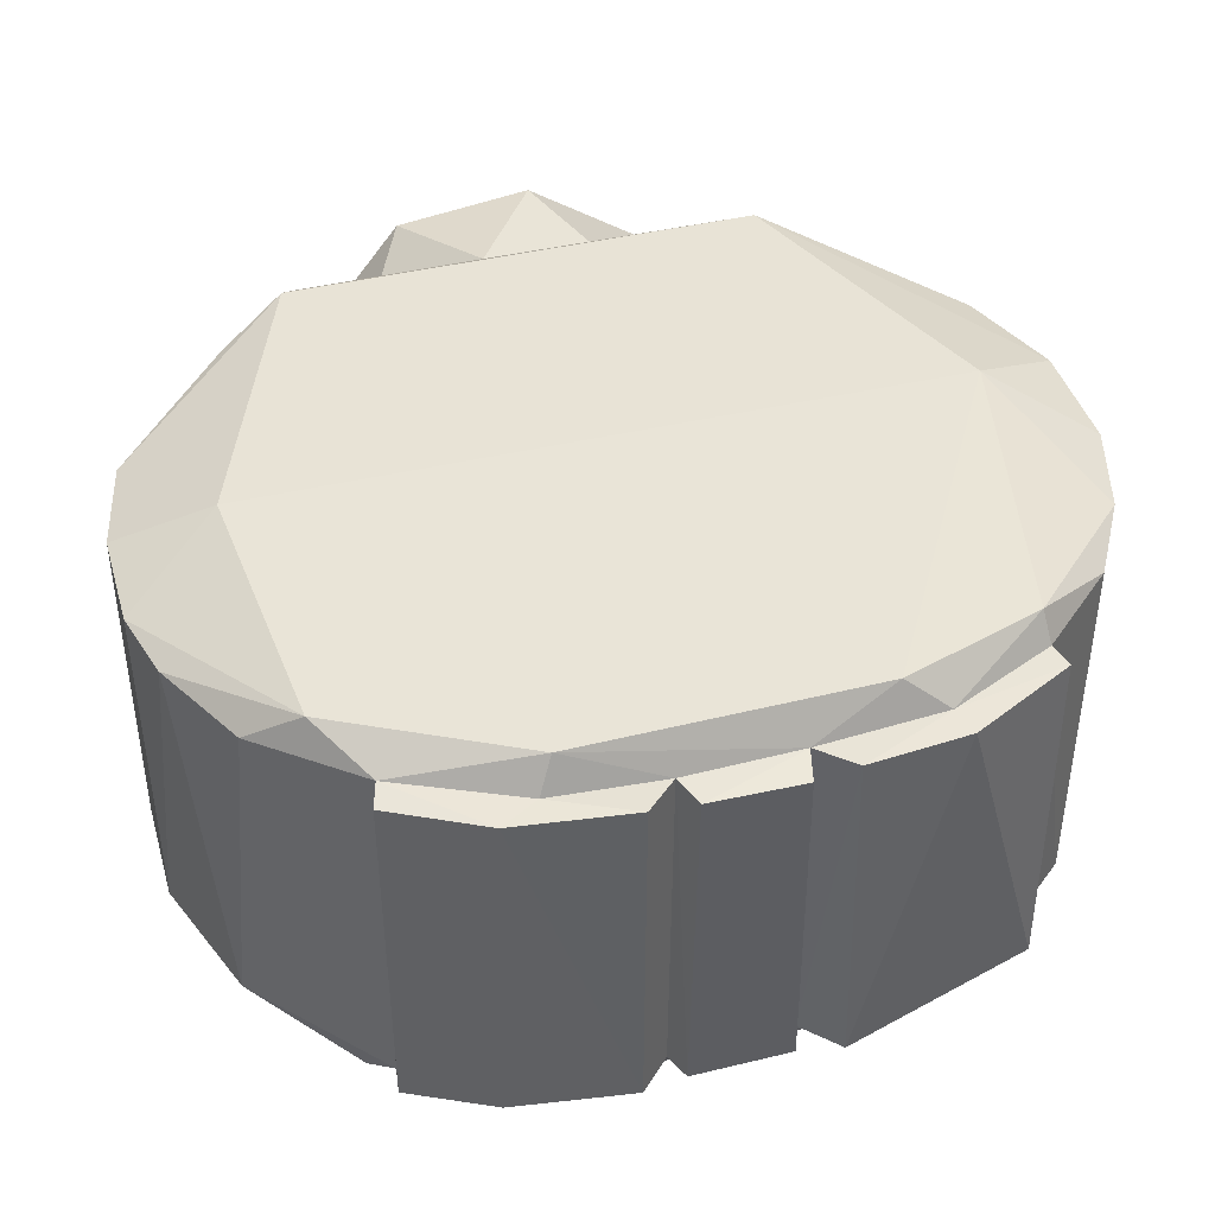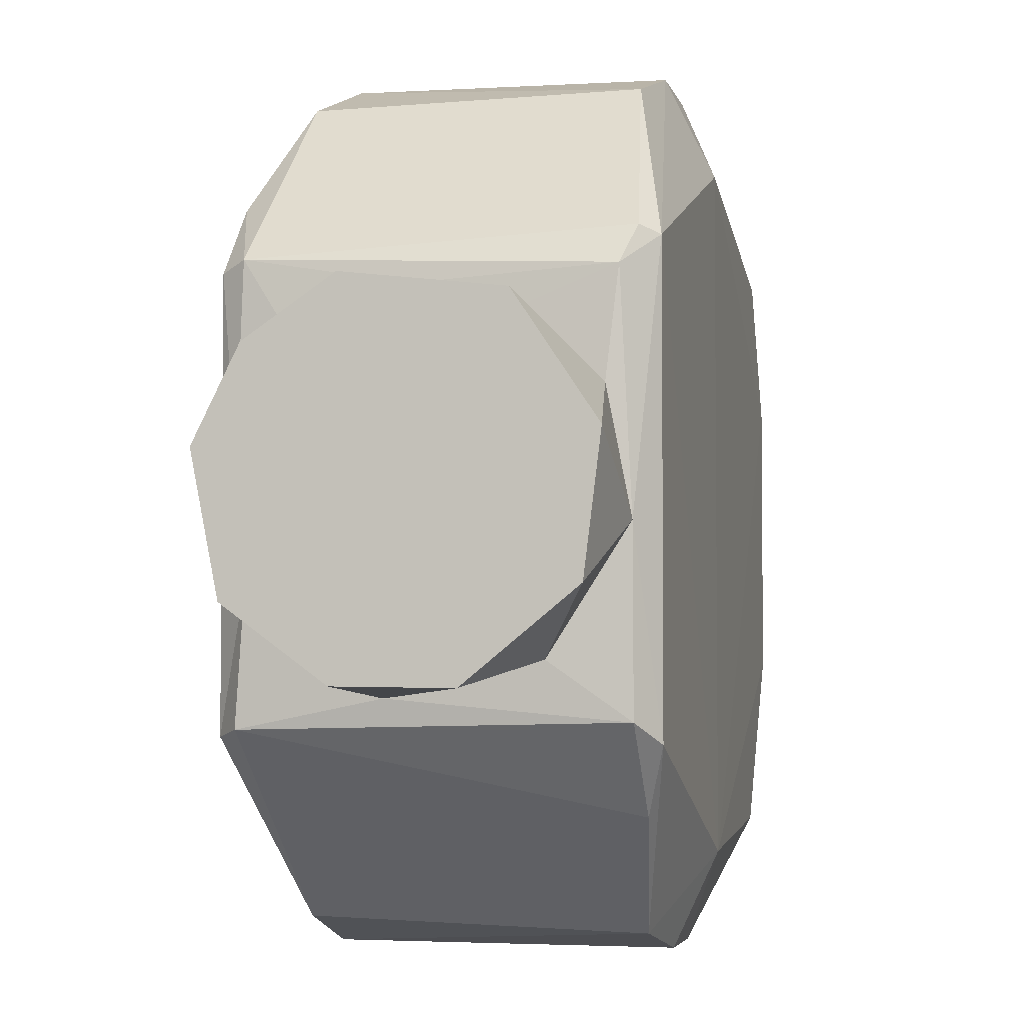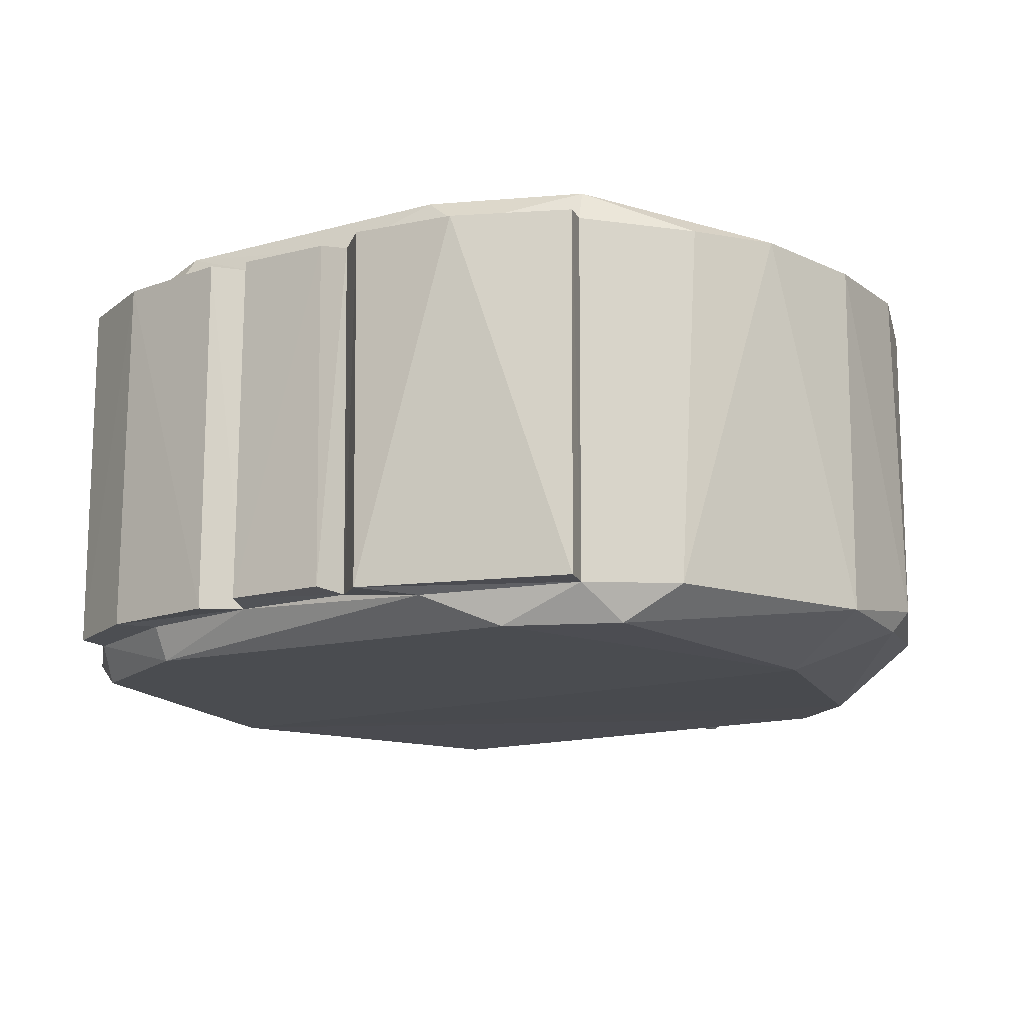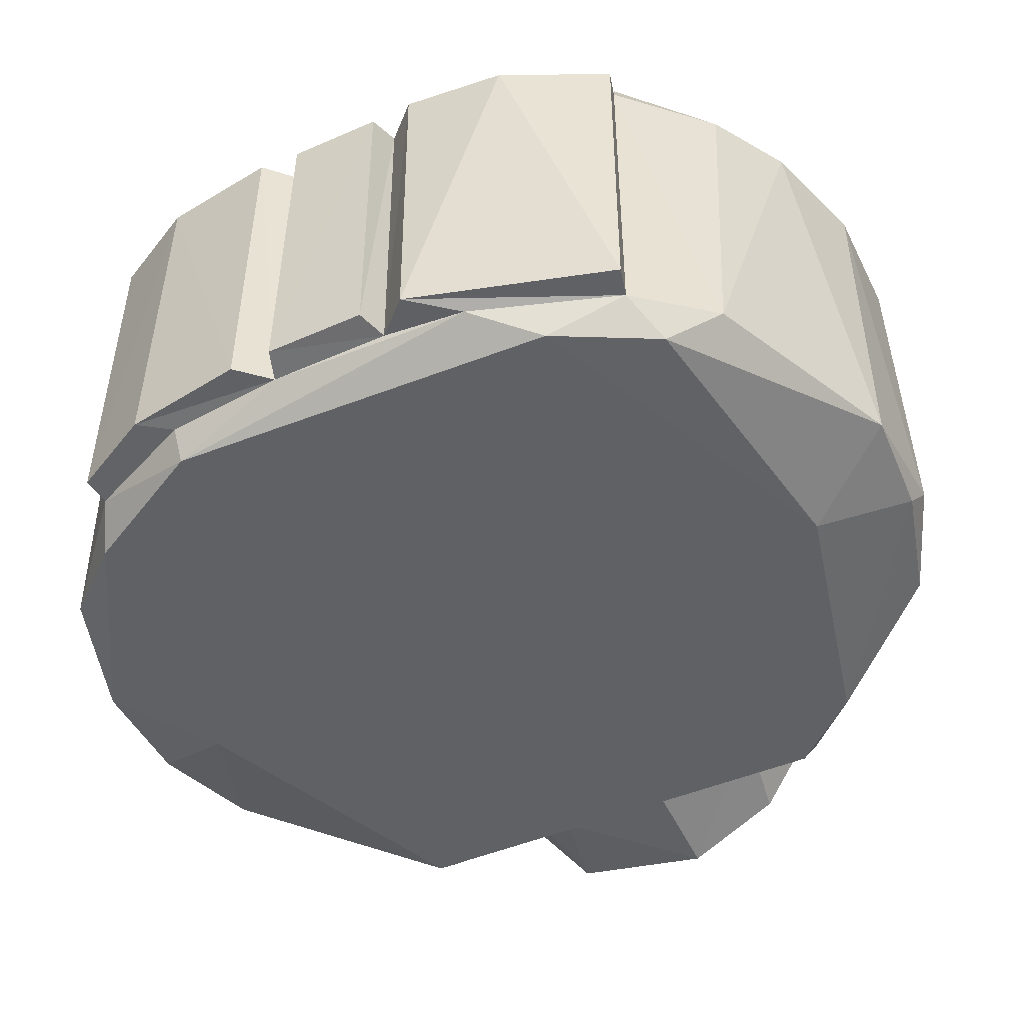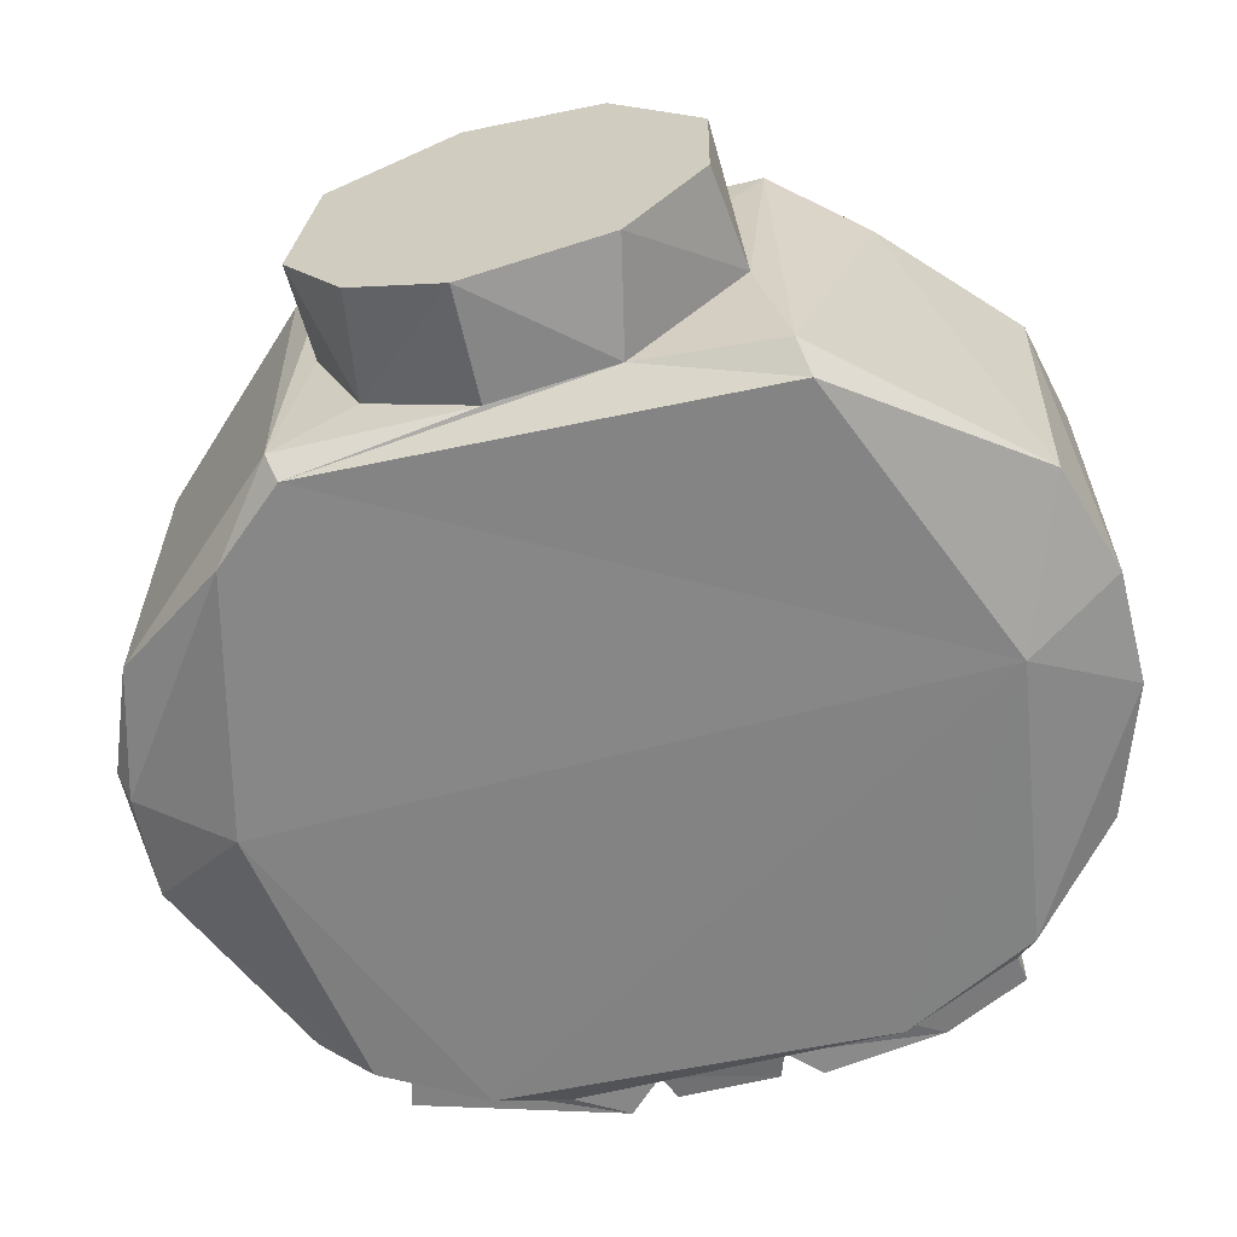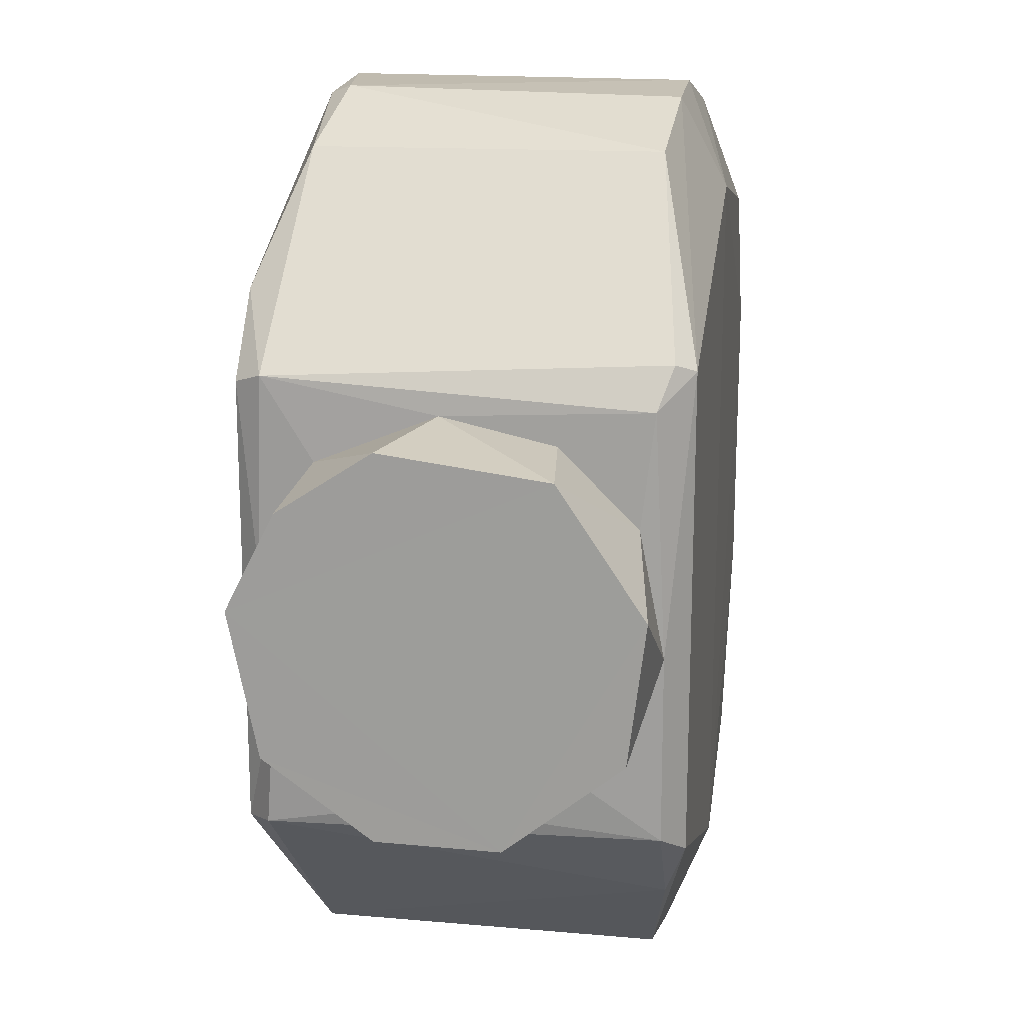
<metadata>
{"format":"obj","ext":"obj","renderer":"f3d","projection":"perspective","resolution":1024,"background":"white","views":[{"elev":42.0,"azim":73.7,"up":"+Z"},{"elev":-4.4,"azim":-75.7,"up":"+Y"},{"elev":-14.2,"azim":121.9,"up":"+Z"},{"elev":-48.2,"azim":116.2,"up":"+Z"},{"elev":-61.6,"azim":-75.9,"up":"+Z"},{"elev":17.7,"azim":-80.8,"up":"+Y"}]}
</metadata>
<code>
g IVCON
v 0.07304 0.05064 -0.01754
v 0.06108 0.0457 -0.01899
v 0.06146 0.046 0.01892
v 0.1184 -0.03298 -0.01973
v 0.1153 -0.03252 -0.01997
v 0.1207 -0.01997 -0.01991
v 0.04178 0.004068 -0.0213
v 0.04187 0.02505 -0.02057
v 0.04365 0.0239 -0.02359
v 0.07505 0.04952 -0.02011
v 0.05091 0.03221 -0.0237
v 0.1211 -0.01883 0.0199
v 0.1194 -0.01717 0.02361
v 0.1154 -0.03223 0.02046
v 0.07985 0.03944 -0.02423
v 0.0786 -0.03941 -0.02423
v 0.04564 0.02637 0.02419
v 0.04406 0.0273 0.02207
v 0.111 -0.03477 -0.02351
v 0.1015 -0.04521 -0.01904
v 0.08659 -0.05016 -0.01944
v 0.125 0.005578 -0.01901
v 0.1217 0.006749 -0.01941
v 0.1216 0.006226 0.01973
v 0.1208 0.02038 0.01991
v 0.1138 0.03176 0.02338
v 0.1193 0.01568 0.02369
v 0.07846 -0.03937 0.02424
v 0.04131 0.01054 0.01906
v 0.04193 -0.003626 0.02173
v 0.04157 0.02293 0.02051
v 0.04549 -0.02659 0.02415
v 0.119 -0.01975 -0.02356
v 0.02945 0.004801 0.02125
v 0.1067 0.0416 0.01938
v 0.09801 0.04656 0.01985
v 0.07914 0.03946 0.02423
v 0.08652 0.05025 0.0191
v 0.07374 0.05008 0.01943
v 0.111 0.03465 -0.0236
v 0.1086 0.04042 -0.01964
v 0.1154 0.03222 -0.0198
v 0.1234 -0.02307 0.01971
v 0.04147 0.02167 -0.001758
v 0.02945 0.01876 0.01191
v 0.04145 0.01898 0.01052
v 0.1216 -0.00643 0.01948
v 0.1171 0.02362 -0.02382
v 0.08672 0.05021 -0.01965
v 0.1251 0.009997 0.01971
v 0.02945 -0.01059 0.01932
v 0.1182 -0.0331 0.01978
v 0.04135 -0.009466 -0.01996
v 0.04199 -0.02428 0.02176
v 0.04204 -0.02513 -0.02123
v 0.05049 -0.03423 0.0216
v 0.07549 -0.0502 0.01957
v 0.07391 -0.05006 -0.01954
v 0.02945 0.003677 -0.02155
v 0.04143 0.01619 -0.01495
v 0.02945 -0.02063 -0.006675
v 0.02945 -0.01213 -0.01838
v 0.04147 -0.02183 -0.004655
v 0.06381 -0.04752 0.01895
v 0.1154 0.03228 0.01994
v 0.1182 0.03306 0.0198
v 0.1254 0.01066 -0.01976
v 0.1186 0.03308 -0.01973
v 0.1239 0.02138 0.0196
v 0.04518 -0.02594 -0.02406
v 0.1251 -0.005131 0.01924
v 0.1251 -0.01006 0.01971
v 0.1217 -0.006679 -0.01952
v 0.1252 -0.01015 -0.01967
v 0.1231 -0.02371 -0.01964
v 0.1252 0.005341 0.01905
v 0.06184 -0.04623 -0.01921
v 0.02945 -0.02082 0.006662
v 0.04145 -0.01786 0.01265
v 0.02945 0.02103 -0.006025
v 0.02945 0.01426 -0.01622
v 0.1215 0.01621 -0.02048
v 0.1087 -0.03699 0.02339
v 0.09451 -0.04823 0.01899
v 0.08654 -0.05026 0.01916
v 0.125 -0.005581 -0.01902
v 0.1054 -0.04271 0.01913
f 1 2 3
f 4 5 6
f 7 8 9
f 2 10 11
f 12 13 14
f 15 16 11
f 17 3 18
f 19 20 21
f 22 23 24
f 25 26 27
f 13 27 28
f 29 30 31
f 32 17 30
f 19 16 33
f 29 34 30
f 26 35 36
f 36 37 26
f 6 5 33
f 38 39 37
f 40 41 42
f 12 14 43
f 44 45 46
f 13 24 27
f 13 47 24
f 40 48 15
f 10 1 49
f 50 24 23
f 25 24 50
f 31 8 44
f 39 1 3
f 21 16 19
f 34 51 30
f 14 52 43
f 53 7 9
f 54 55 56
f 21 57 58
f 59 60 7
f 61 62 63
f 32 64 28
f 65 25 66
f 16 48 33
f 67 42 68
f 25 50 69
f 70 9 16
f 47 71 24
f 66 68 42
f 47 72 73
f 74 75 73
f 22 24 76
f 77 56 55
f 61 63 78
f 79 51 78
f 21 58 16
f 70 55 53
f 39 38 1
f 14 5 4
f 3 17 39
f 2 11 8
f 59 80 81
f 17 28 37
f 72 43 74
f 73 75 6
f 66 69 68
f 48 82 33
f 12 43 72
f 2 18 3
f 17 32 28
f 65 35 26
f 62 53 63
f 47 13 12
f 13 28 83
f 62 59 53
f 9 11 16
f 37 27 26
f 16 15 48
f 54 63 55
f 7 60 8
f 1 10 2
f 84 83 85
f 73 86 47
f 29 46 45
f 36 38 37
f 16 58 77
f 20 84 21
f 25 27 24
f 87 5 14
f 62 61 78
f 81 80 60
f 28 64 57
f 71 86 76
f 49 15 10
f 85 83 28
f 45 44 80
f 80 59 45
f 17 37 39
f 75 43 4
f 74 43 75
f 87 83 84
f 1 38 49
f 64 58 57
f 65 66 42
f 14 83 87
f 83 14 13
f 54 32 30
f 70 53 9
f 30 17 31
f 11 9 8
f 26 25 65
f 63 54 79
f 31 44 46
f 41 65 42
f 85 28 57
f 53 55 63
f 19 33 5
f 57 21 85
f 7 53 59
f 28 27 37
f 8 31 18
f 25 69 66
f 36 41 49
f 47 12 72
f 22 86 23
f 16 77 70
f 82 23 73
f 42 67 82
f 71 76 24
f 8 60 44
f 54 30 79
f 82 48 42
f 86 22 76
f 82 67 23
f 15 11 10
f 19 5 20
f 49 40 15
f 73 6 33
f 81 60 59
f 40 42 48
f 40 49 41
f 30 51 79
f 6 75 4
f 72 74 73
f 67 50 23
f 77 55 70
f 51 34 78
f 32 56 64
f 31 46 29
f 47 86 71
f 58 64 77
f 73 23 86
f 41 36 35
f 85 21 84
f 87 20 5
f 87 84 20
f 65 41 35
f 43 52 4
f 69 67 68
f 69 50 67
f 59 78 45
f 78 34 45
f 79 78 63
f 18 31 17
f 33 82 73
f 8 18 2
f 54 56 32
f 14 4 52
f 62 78 59
f 64 56 77
f 49 38 36
f 34 29 45
f 44 60 80

</code>
